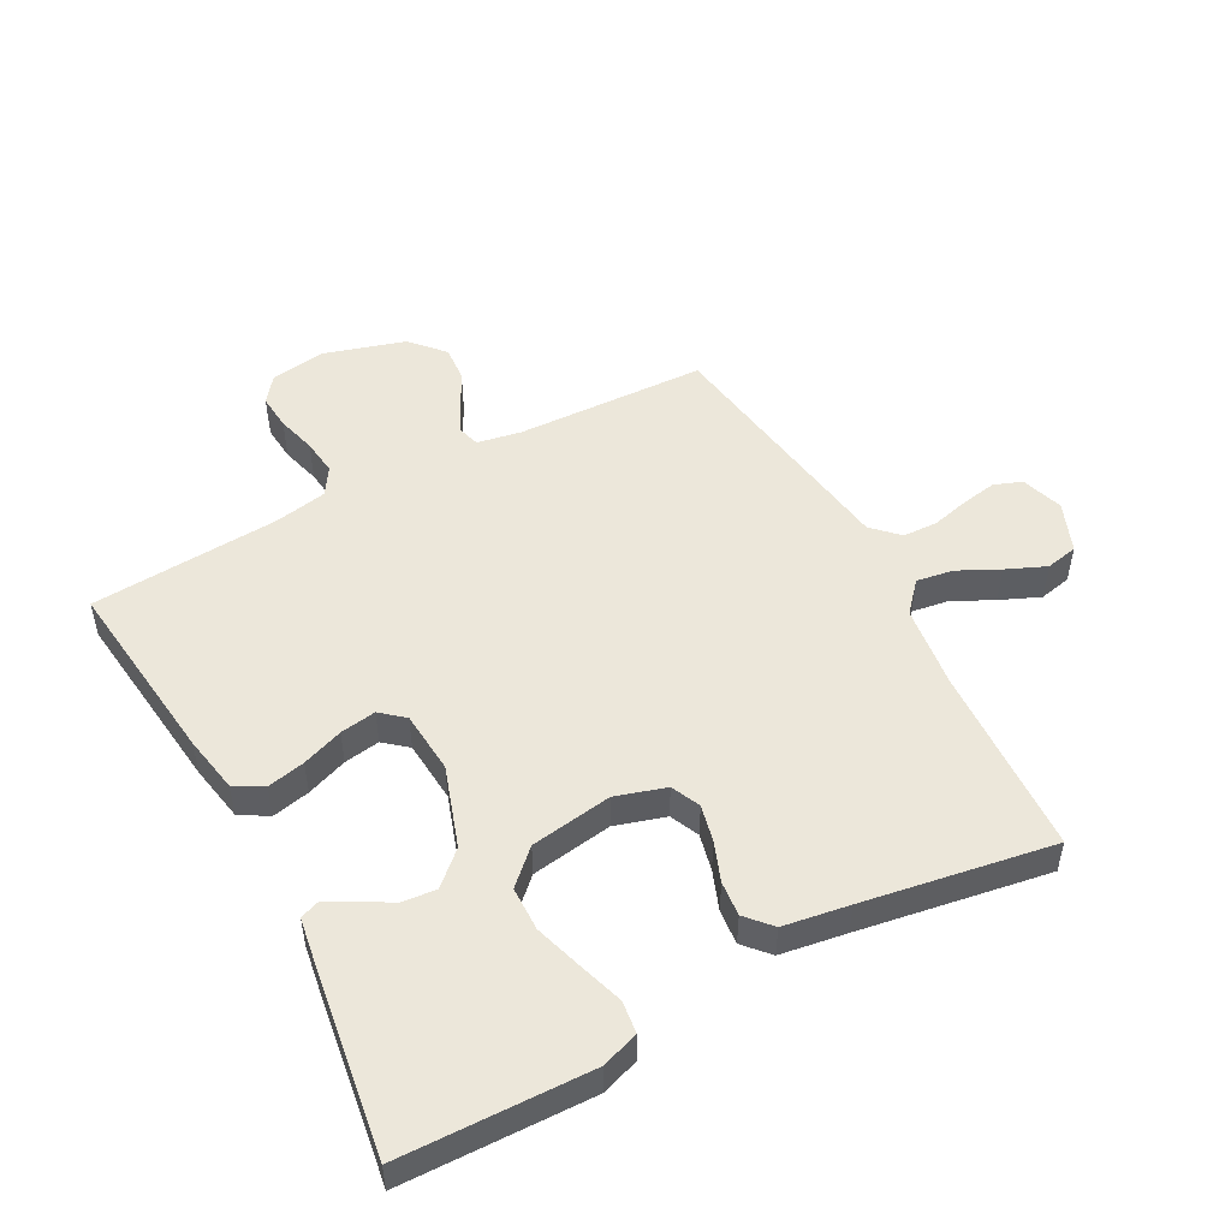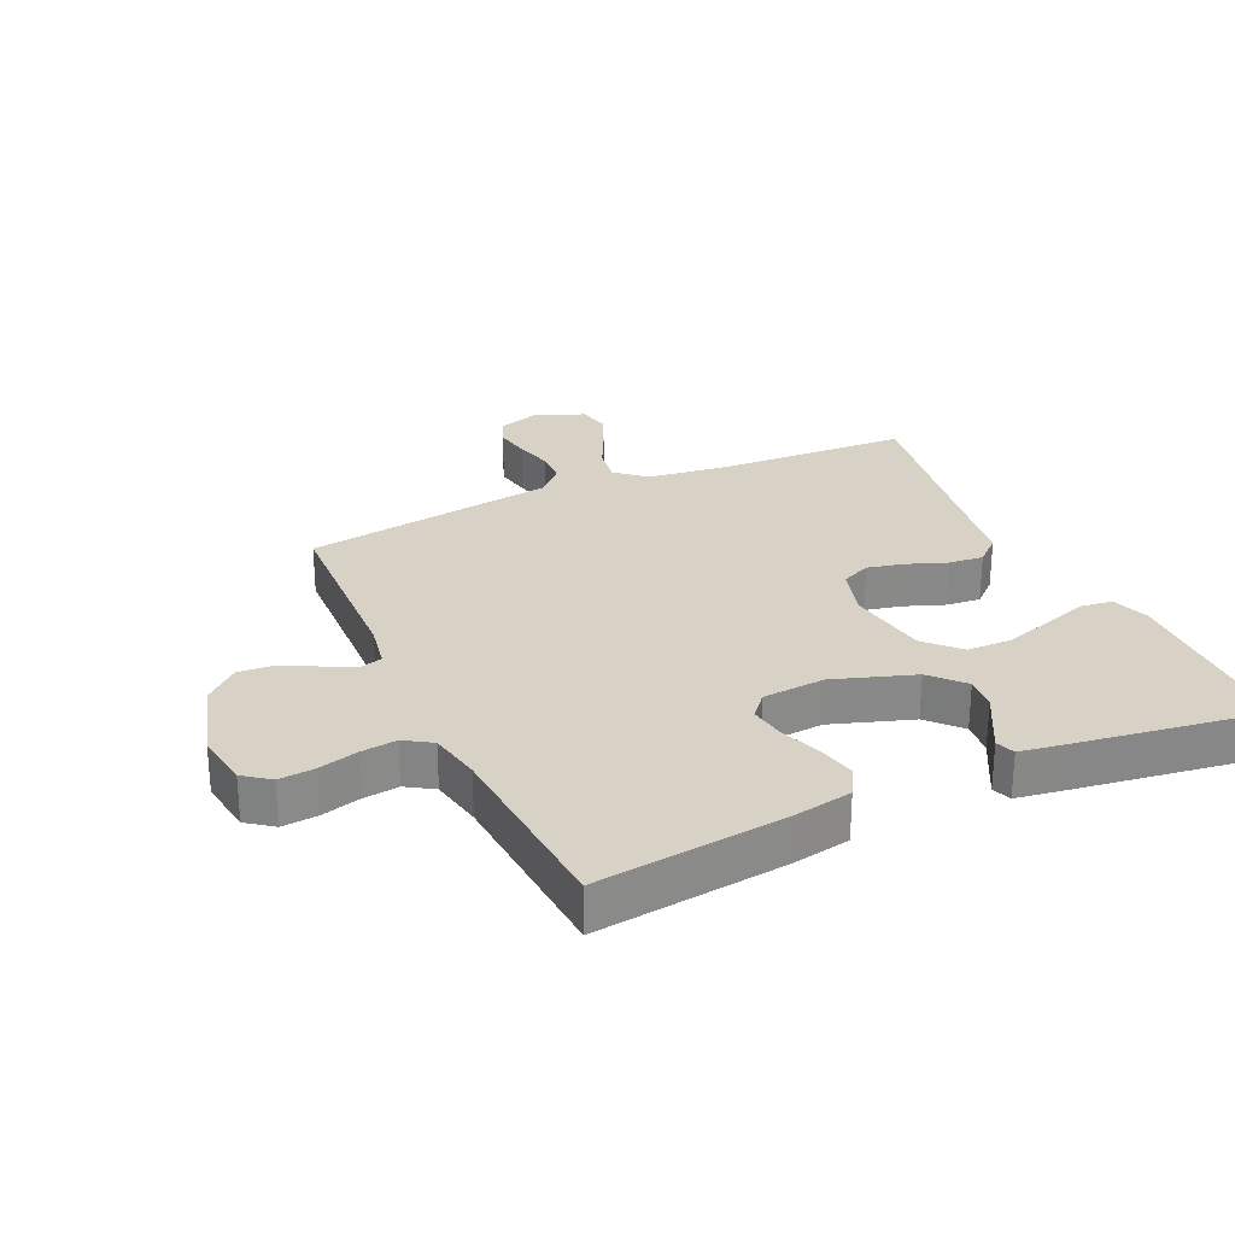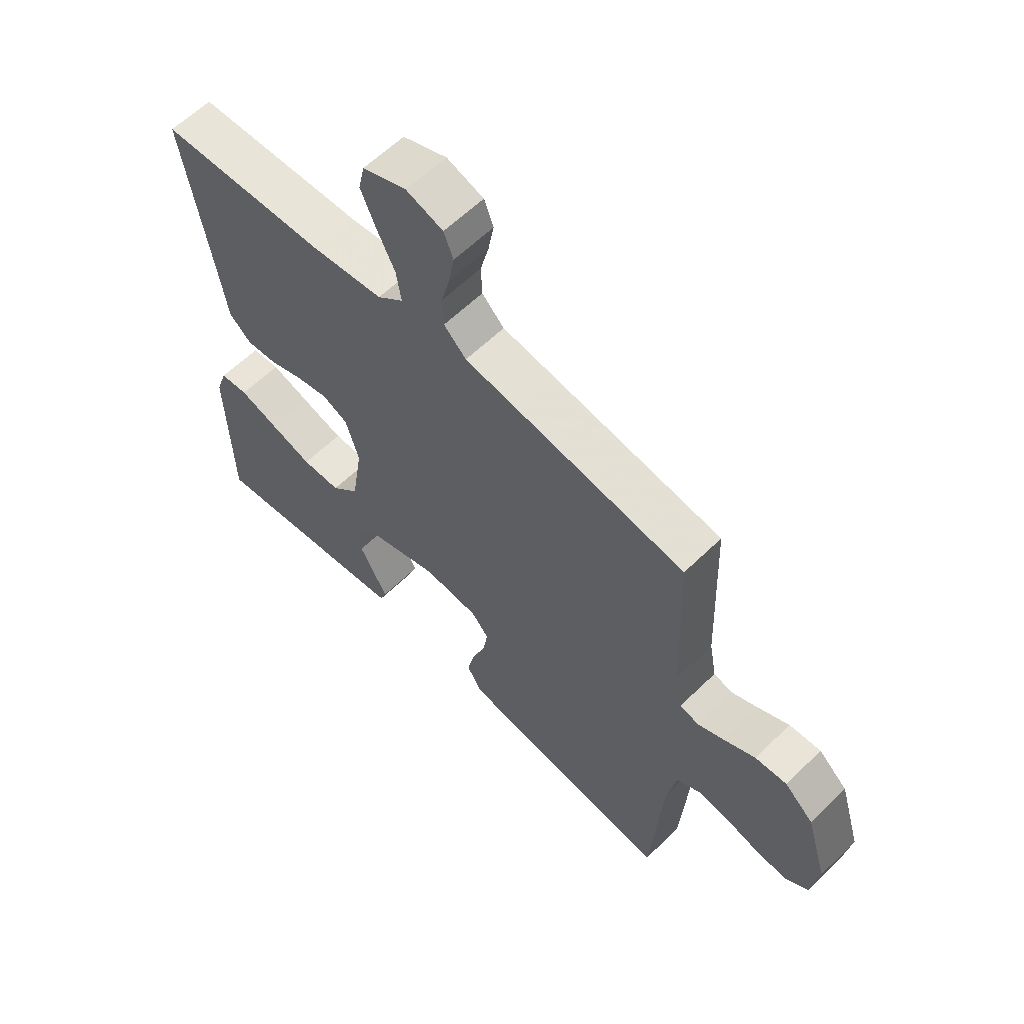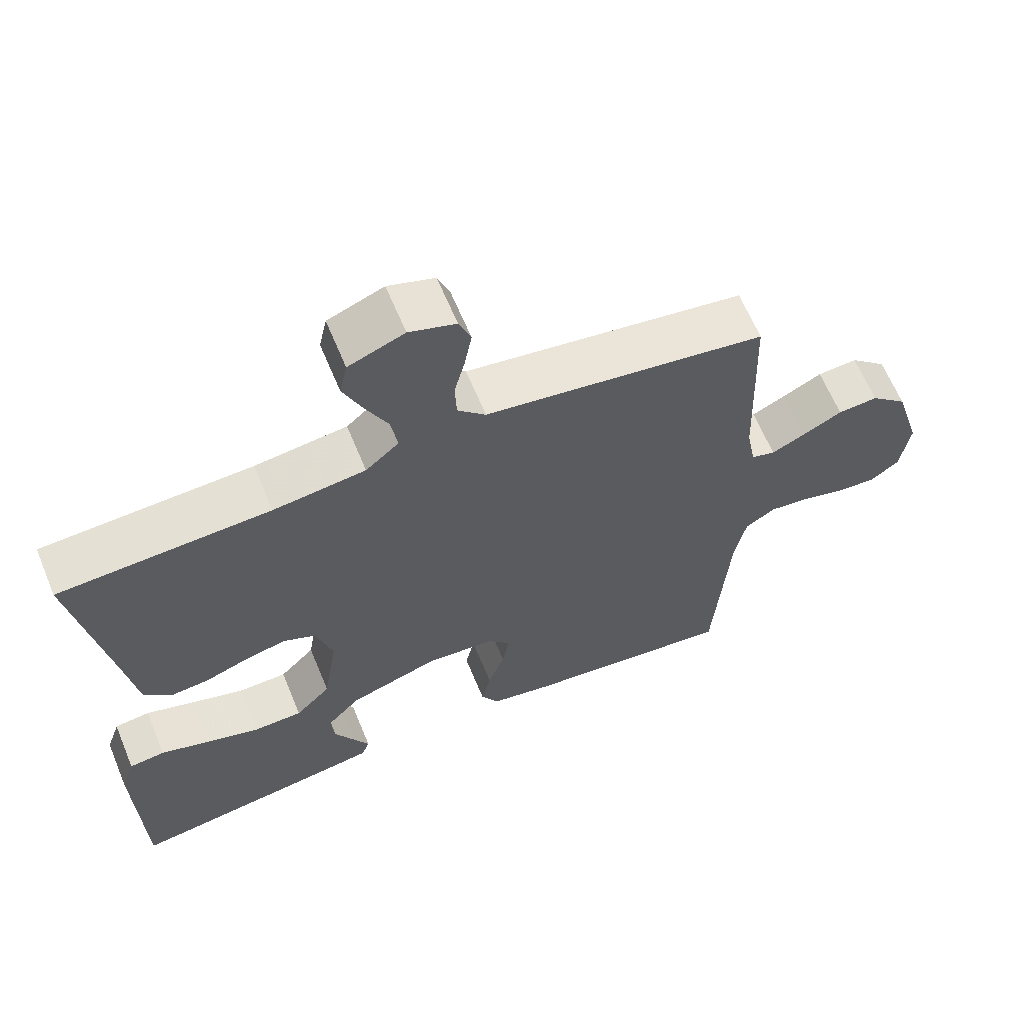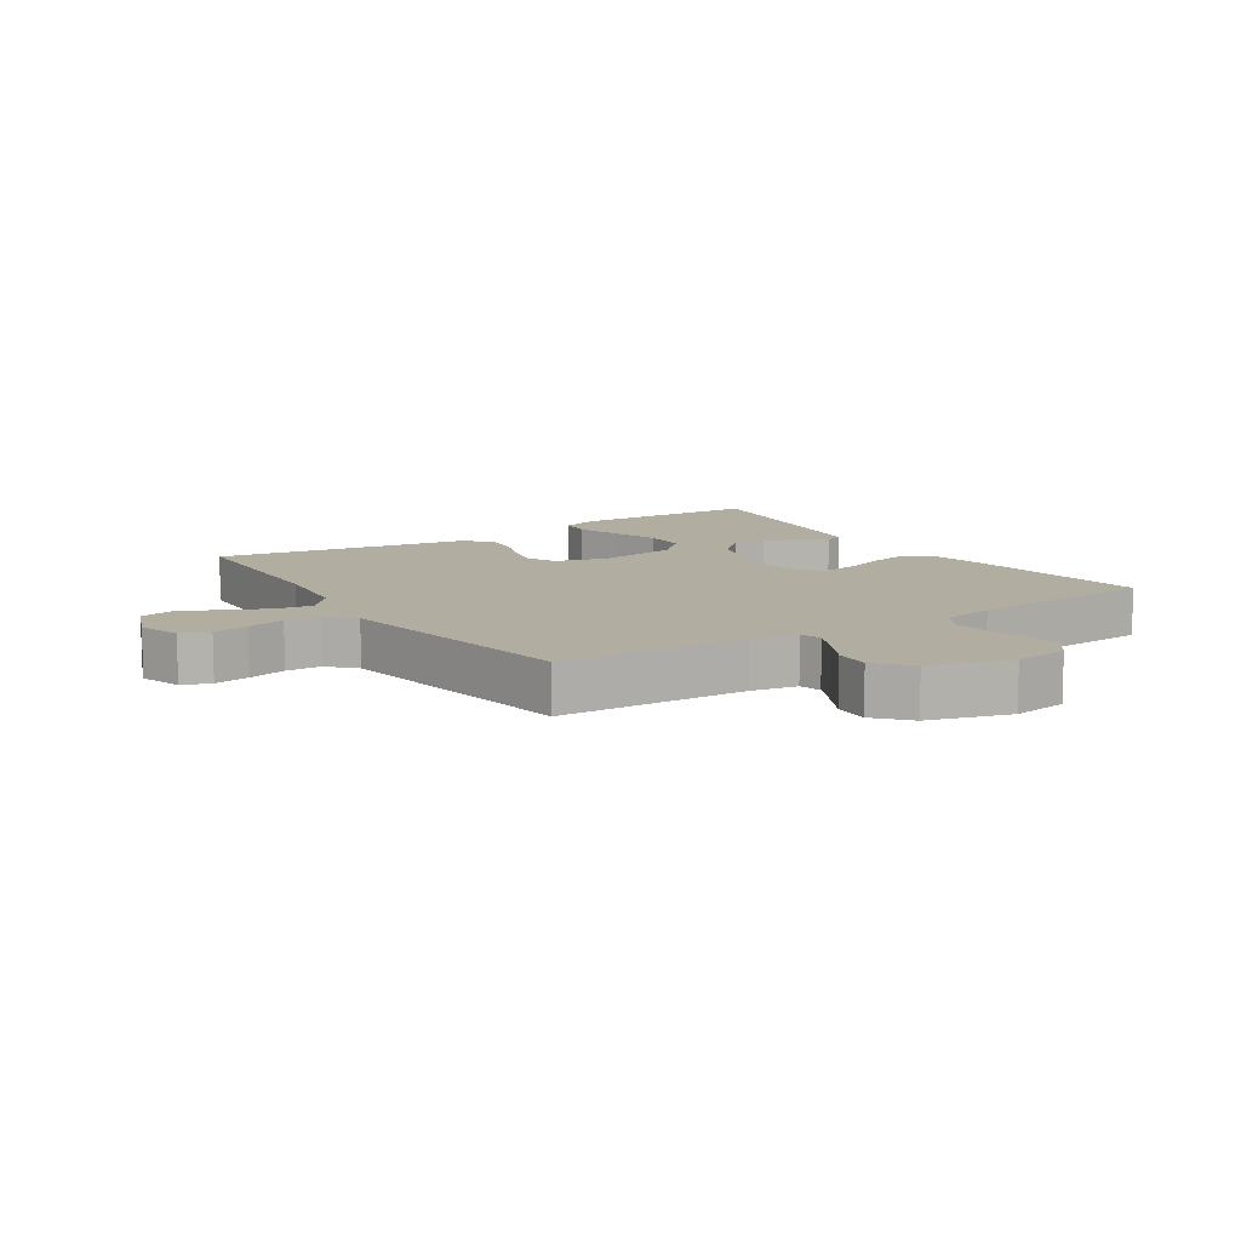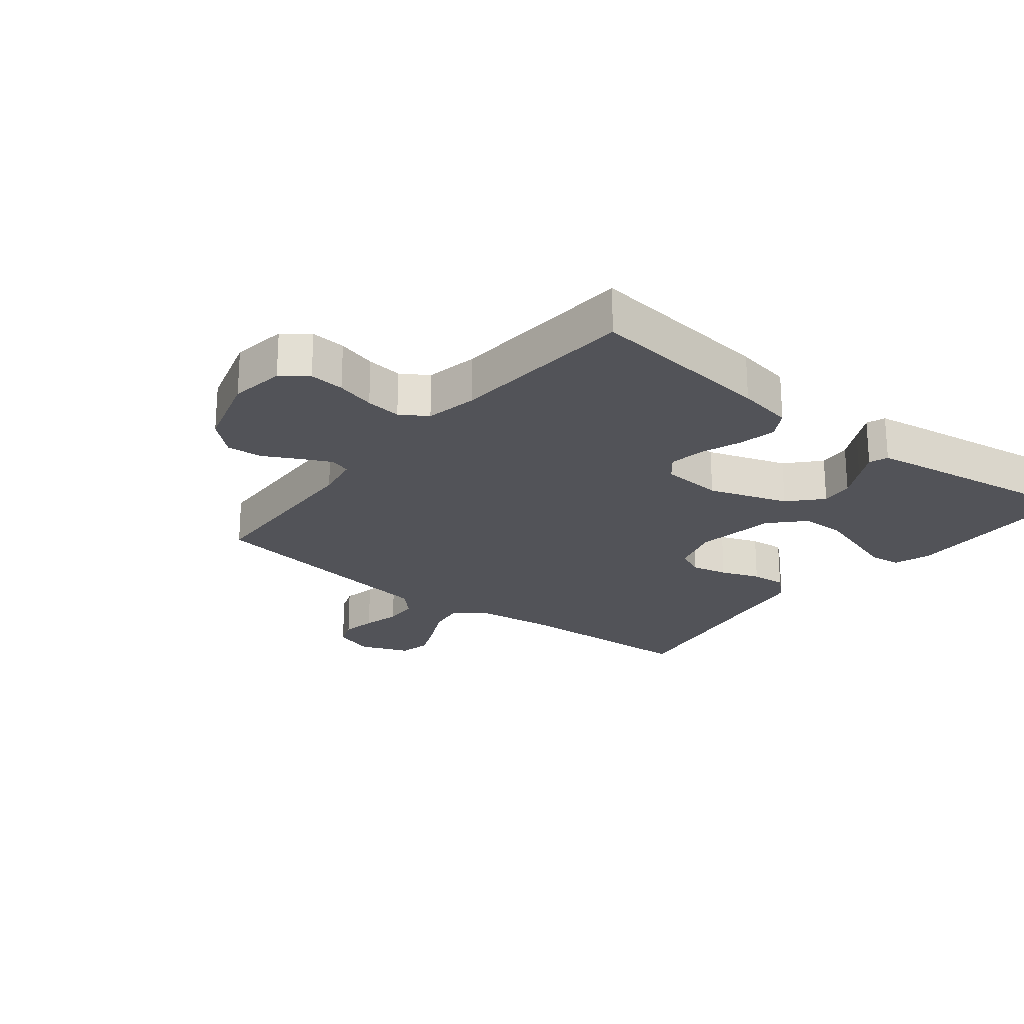
<metadata>
{"format":"obj","ext":"obj","renderer":"f3d","projection":"perspective","resolution":1024,"background":"white","views":[{"elev":50.8,"azim":-118.1,"up":"+Y"},{"elev":27.3,"azim":155.5,"up":"+Y"},{"elev":60.9,"azim":45.3,"up":"+Z"},{"elev":63.8,"azim":-22.5,"up":"+Z"},{"elev":10.5,"azim":56.9,"up":"+Y"},{"elev":-22.7,"azim":141.6,"up":"+Y"}]}
</metadata>
<code>
v -0.5 0.07 0.5
v -0.2 0.07 0.513
v -0.069 0.07 0.529
v -0.022 0.07 0.57
v -0.031 0.07 0.628
v -0.063 0.07 0.693
v -0.09 0.07 0.756
v -0.079 0.07 0.807
v 0 0.07 0.838
v 0.066 0.07 0.816
v 0.083 0.07 0.772
v 0.073 0.07 0.716
v 0.058 0.07 0.656
v 0.06 0.07 0.601
v 0.1 0.07 0.561
v 0.2 0.07 0.546
v 0.5 0.07 0.5
v 0.511 0.07 0.2
v 0.524 0.07 0.129
v 0.558 0.07 0.119
v 0.606 0.07 0.142
v 0.662 0.07 0.171
v 0.719 0.07 0.175
v 0.771 0.07 0.128
v 0.809 0.07 0
v 0.796 0.07 -0.088
v 0.755 0.07 -0.119
v 0.699 0.07 -0.114
v 0.637 0.07 -0.097
v 0.58 0.07 -0.09
v 0.537 0.07 -0.117
v 0.521 0.07 -0.2
v 0.5 0.07 -0.5
v 0.2 0.07 -0.464
v 0.11 0.07 -0.447
v 0.084 0.07 -0.402
v 0.097 0.07 -0.342
v 0.121 0.07 -0.277
v 0.13 0.07 -0.22
v 0.099 0.07 -0.183
v 0 0.07 -0.175
v -0.127 0.07 -0.217
v -0.174 0.07 -0.268
v -0.169 0.07 -0.321
v -0.141 0.07 -0.373
v -0.118 0.07 -0.416
v -0.129 0.07 -0.446
v -0.2 0.07 -0.457
v -0.5 0.07 -0.5
v -0.507 0.07 -0.2
v -0.487 0.07 -0.141
v -0.436 0.07 -0.135
v -0.366 0.07 -0.158
v -0.29 0.07 -0.182
v -0.22 0.07 -0.181
v -0.17 0.07 -0.129
v -0.15 0.07 0
v -0.174 0.07 0.08
v -0.22 0.07 0.101
v -0.278 0.07 0.088
v -0.34 0.07 0.065
v -0.395 0.07 0.06
v -0.435 0.07 0.096
v -0.451 0.07 0.2
v -0.5 0 0.5
v -0.2 0 0.513
v -0.069 0 0.529
v -0.022 0 0.57
v -0.031 0 0.628
v -0.063 0 0.693
v -0.09 0 0.756
v -0.079 0 0.807
v 0 0 0.838
v 0.066 0 0.816
v 0.083 0 0.772
v 0.073 0 0.716
v 0.058 0 0.656
v 0.06 0 0.601
v 0.1 0 0.561
v 0.2 0 0.546
v 0.5 0 0.5
v 0.511 0 0.2
v 0.524 0 0.129
v 0.558 0 0.119
v 0.606 0 0.142
v 0.662 0 0.171
v 0.719 0 0.175
v 0.771 0 0.128
v 0.809 0 0
v 0.796 0 -0.088
v 0.755 0 -0.119
v 0.699 0 -0.114
v 0.637 0 -0.097
v 0.58 0 -0.09
v 0.537 0 -0.117
v 0.521 0 -0.2
v 0.5 0 -0.5
v 0.2 0 -0.464
v 0.11 0 -0.447
v 0.084 0 -0.402
v 0.097 0 -0.342
v 0.121 0 -0.277
v 0.13 0 -0.22
v 0.099 0 -0.183
v 0 0 -0.175
v -0.127 0 -0.217
v -0.174 0 -0.268
v -0.169 0 -0.321
v -0.141 0 -0.373
v -0.118 0 -0.416
v -0.129 0 -0.446
v -0.2 0 -0.457
v -0.5 0 -0.5
v -0.507 0 -0.2
v -0.487 0 -0.141
v -0.436 0 -0.135
v -0.366 0 -0.158
v -0.29 0 -0.182
v -0.22 0 -0.181
v -0.17 0 -0.129
v -0.15 0 0
v -0.174 0 0.08
v -0.22 0 0.101
v -0.278 0 0.088
v -0.34 0 0.065
v -0.395 0 0.06
v -0.435 0 0.096
v -0.451 0 0.2
f 62 63 64
f 61 62 64
f 60 61 64
f 64 1 2
f 60 64 2
f 59 60 2
f 58 59 2 3
f 57 58 3 4
f 56 57 4
f 51 52 53
f 50 51 53
f 49 50 53
f 48 49 53
f 47 48 53
f 46 47 53
f 45 46 53
f 44 45 53
f 43 44 53 54
f 42 43 54 55
f 36 37 38
f 35 36 38
f 34 35 38
f 33 34 38
f 32 33 38
f 31 32 38 39
f 30 31 39 40
f 27 28 29
f 26 27 29
f 25 26 29
f 24 25 29
f 23 24 29
f 22 23 29
f 21 22 29
f 20 21 29 30
f 30 40 41
f 20 30 41
f 19 20 41
f 15 16 17 18
f 11 12 13
f 10 11 13
f 9 10 13
f 8 9 13
f 7 8 13
f 6 7 13
f 5 6 13
f 4 5 13 14
f 56 4 14 15
f 42 55 56
f 41 42 56
f 19 41 56
f 18 19 56
f 15 18 56
f 128 127 126
f 128 126 125
f 128 125 124
f 66 65 128
f 66 128 124
f 66 124 123
f 67 66 123 122
f 68 67 122 121
f 68 121 120
f 117 116 115
f 117 115 114
f 117 114 113
f 117 113 112
f 117 112 111
f 117 111 110
f 117 110 109
f 117 109 108
f 118 117 108 107
f 119 118 107 106
f 102 101 100
f 102 100 99
f 102 99 98
f 102 98 97
f 102 97 96
f 103 102 96 95
f 104 103 95 94
f 93 92 91
f 93 91 90
f 93 90 89
f 93 89 88
f 93 88 87
f 93 87 86
f 93 86 85
f 94 93 85 84
f 105 104 94
f 105 94 84
f 105 84 83
f 82 81 80 79
f 77 76 75
f 77 75 74
f 77 74 73
f 77 73 72
f 77 72 71
f 77 71 70
f 77 70 69
f 78 77 69 68
f 79 78 68 120
f 120 119 106
f 120 106 105
f 120 105 83
f 120 83 82
f 120 82 79
f 1 65 66 2
f 2 66 67 3
f 3 67 68 4
f 4 68 69 5
f 5 69 70 6
f 6 70 71 7
f 7 71 72 8
f 8 72 73 9
f 9 73 74 10
f 10 74 75 11
f 11 75 76 12
f 12 76 77 13
f 13 77 78 14
f 14 78 79 15
f 15 79 80 16
f 16 80 81 17
f 17 81 82 18
f 18 82 83 19
f 19 83 84 20
f 20 84 85 21
f 21 85 86 22
f 22 86 87 23
f 23 87 88 24
f 24 88 89 25
f 25 89 90 26
f 26 90 91 27
f 27 91 92 28
f 28 92 93 29
f 29 93 94 30
f 30 94 95 31
f 31 95 96 32
f 32 96 97 33
f 33 97 98 34
f 34 98 99 35
f 35 99 100 36
f 36 100 101 37
f 37 101 102 38
f 38 102 103 39
f 39 103 104 40
f 40 104 105 41
f 41 105 106 42
f 42 106 107 43
f 43 107 108 44
f 44 108 109 45
f 45 109 110 46
f 46 110 111 47
f 47 111 112 48
f 48 112 113 49
f 49 113 114 50
f 50 114 115 51
f 51 115 116 52
f 52 116 117 53
f 53 117 118 54
f 54 118 119 55
f 55 119 120 56
f 56 120 121 57
f 57 121 122 58
f 58 122 123 59
f 59 123 124 60
f 60 124 125 61
f 61 125 126 62
f 62 126 127 63
f 63 127 128 64
f 64 128 65 1

</code>
